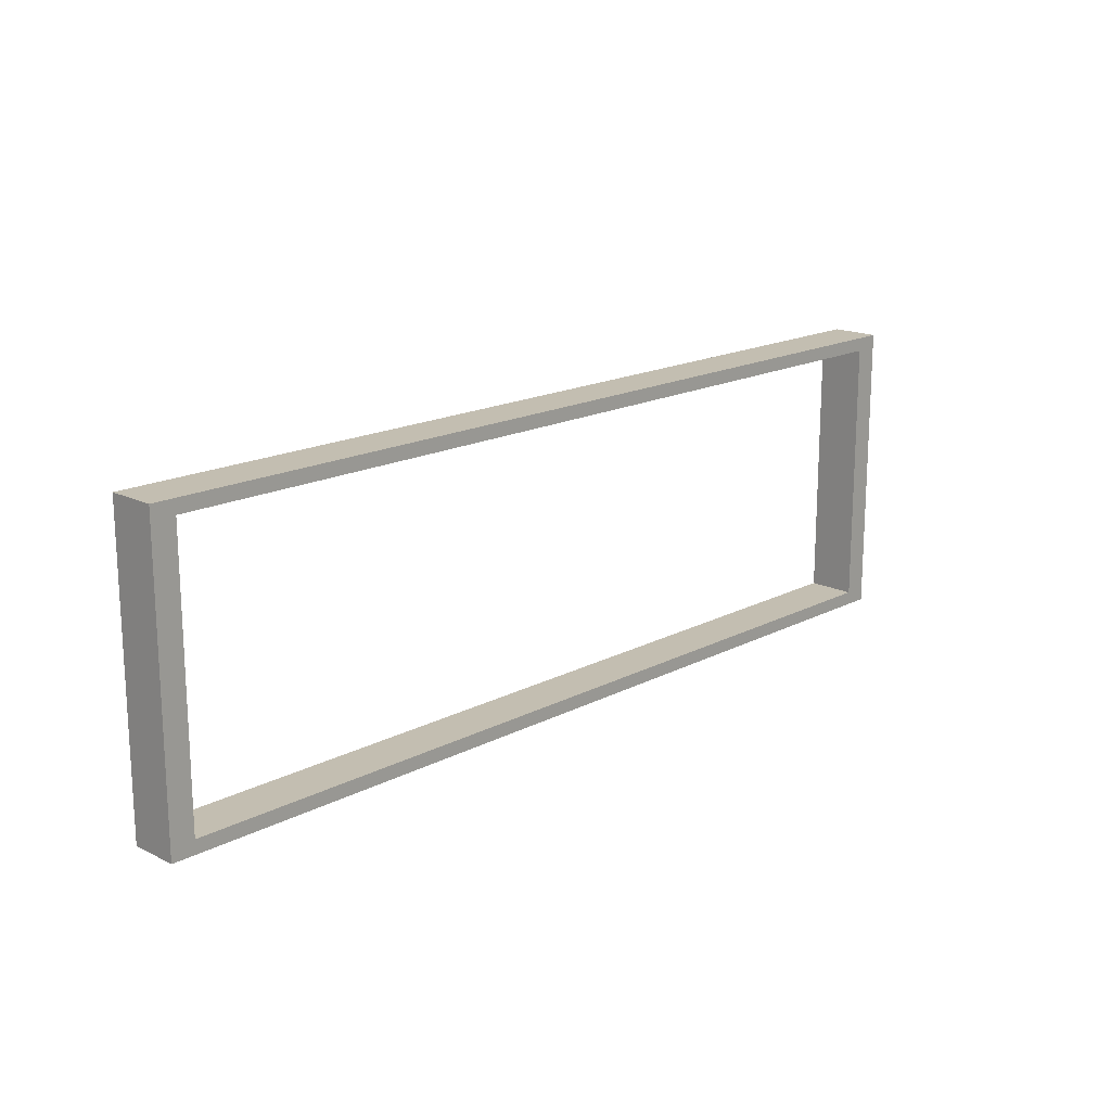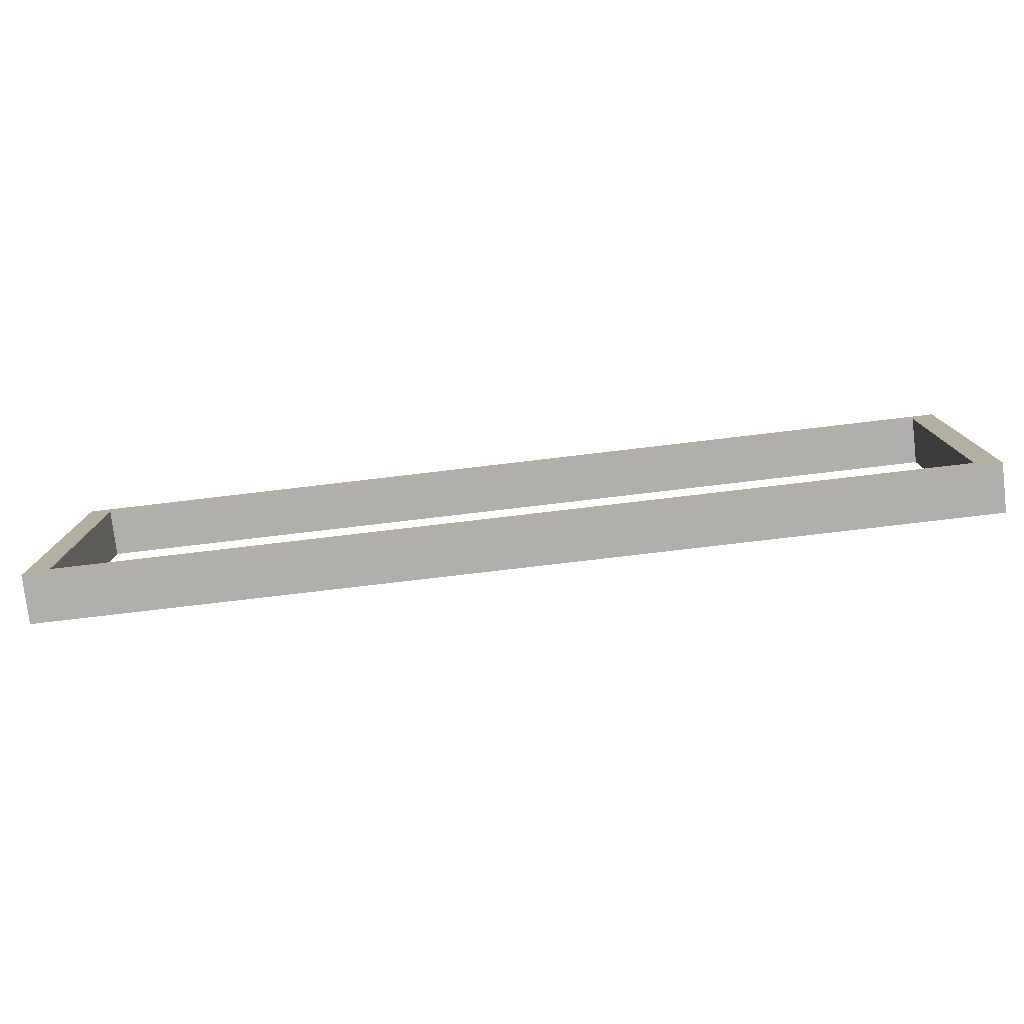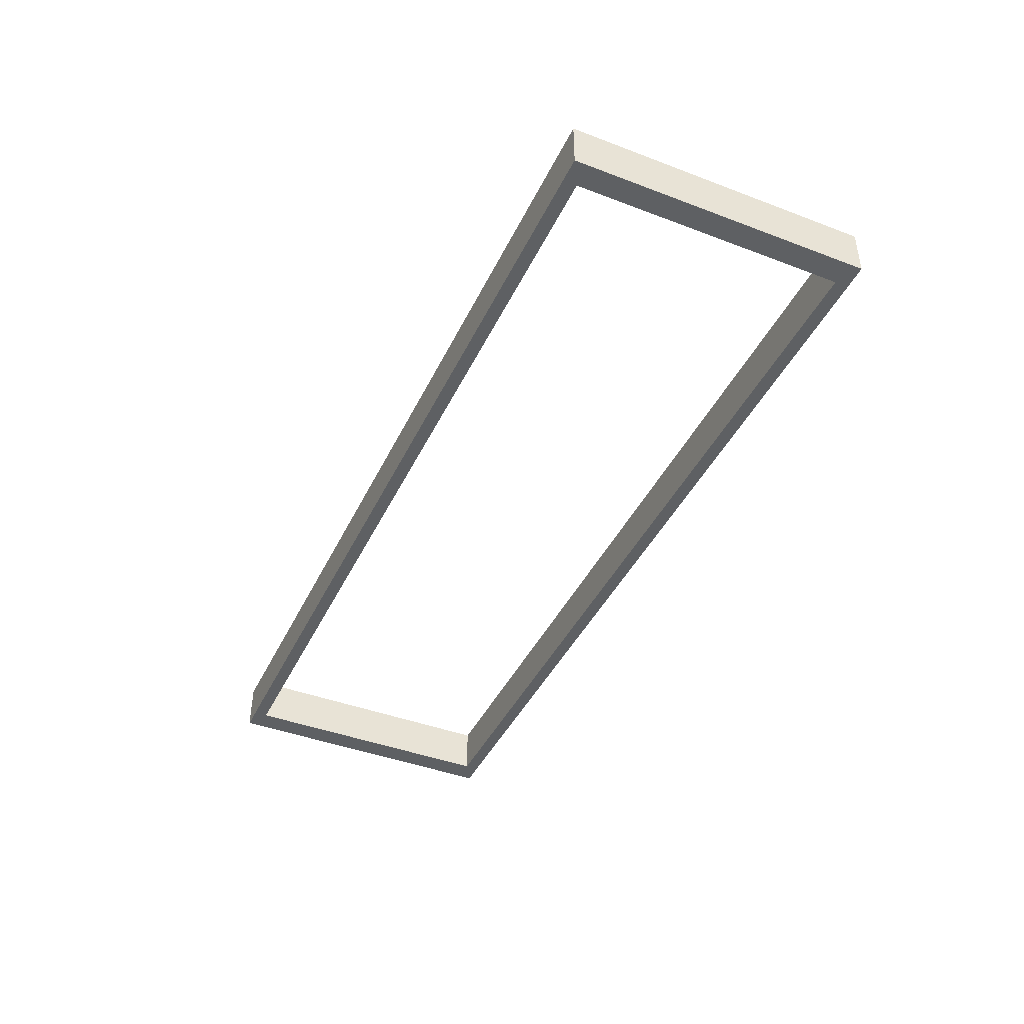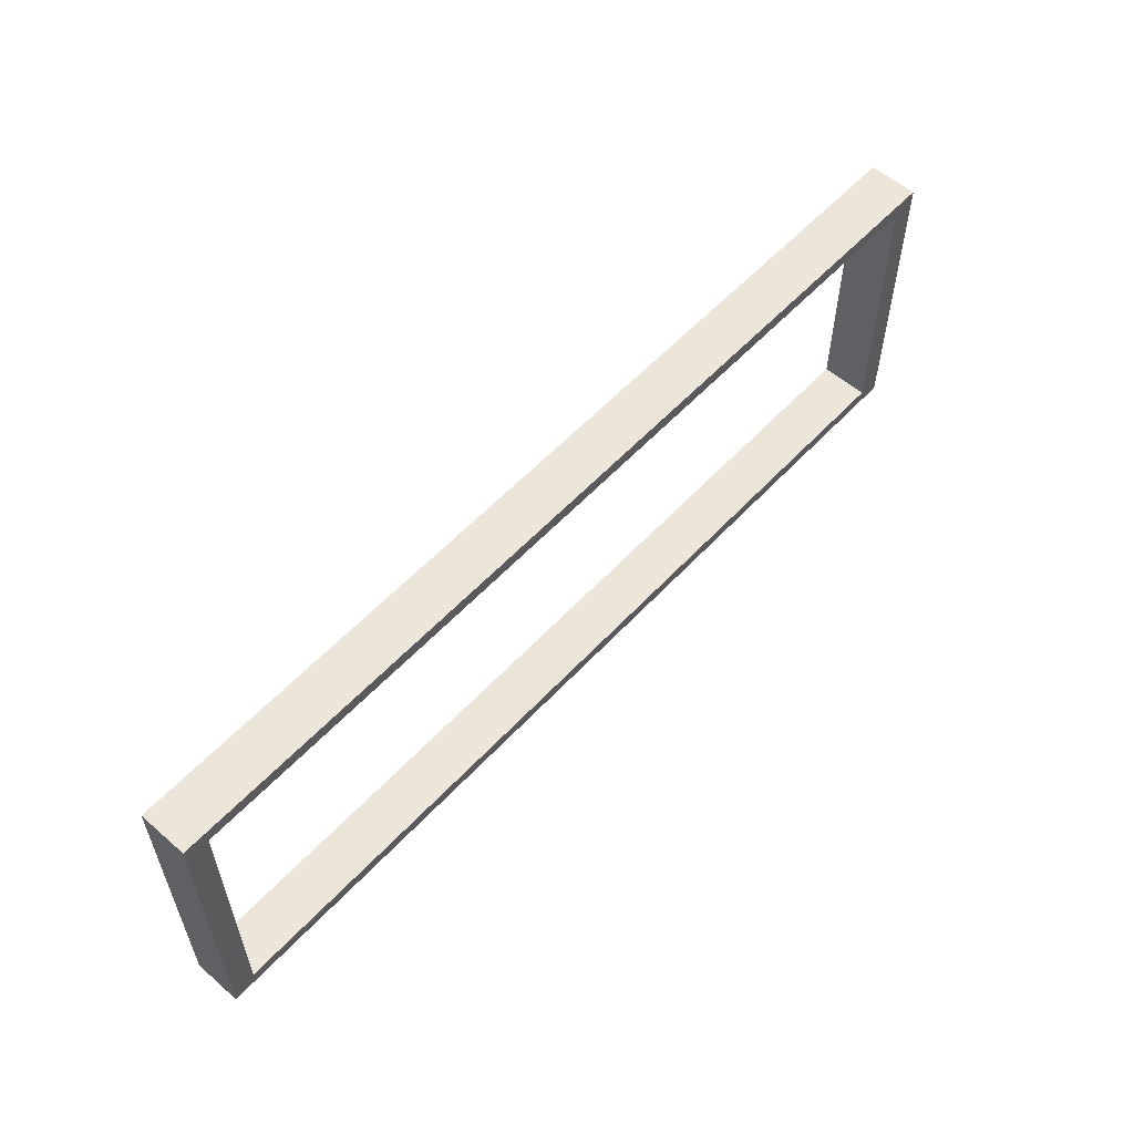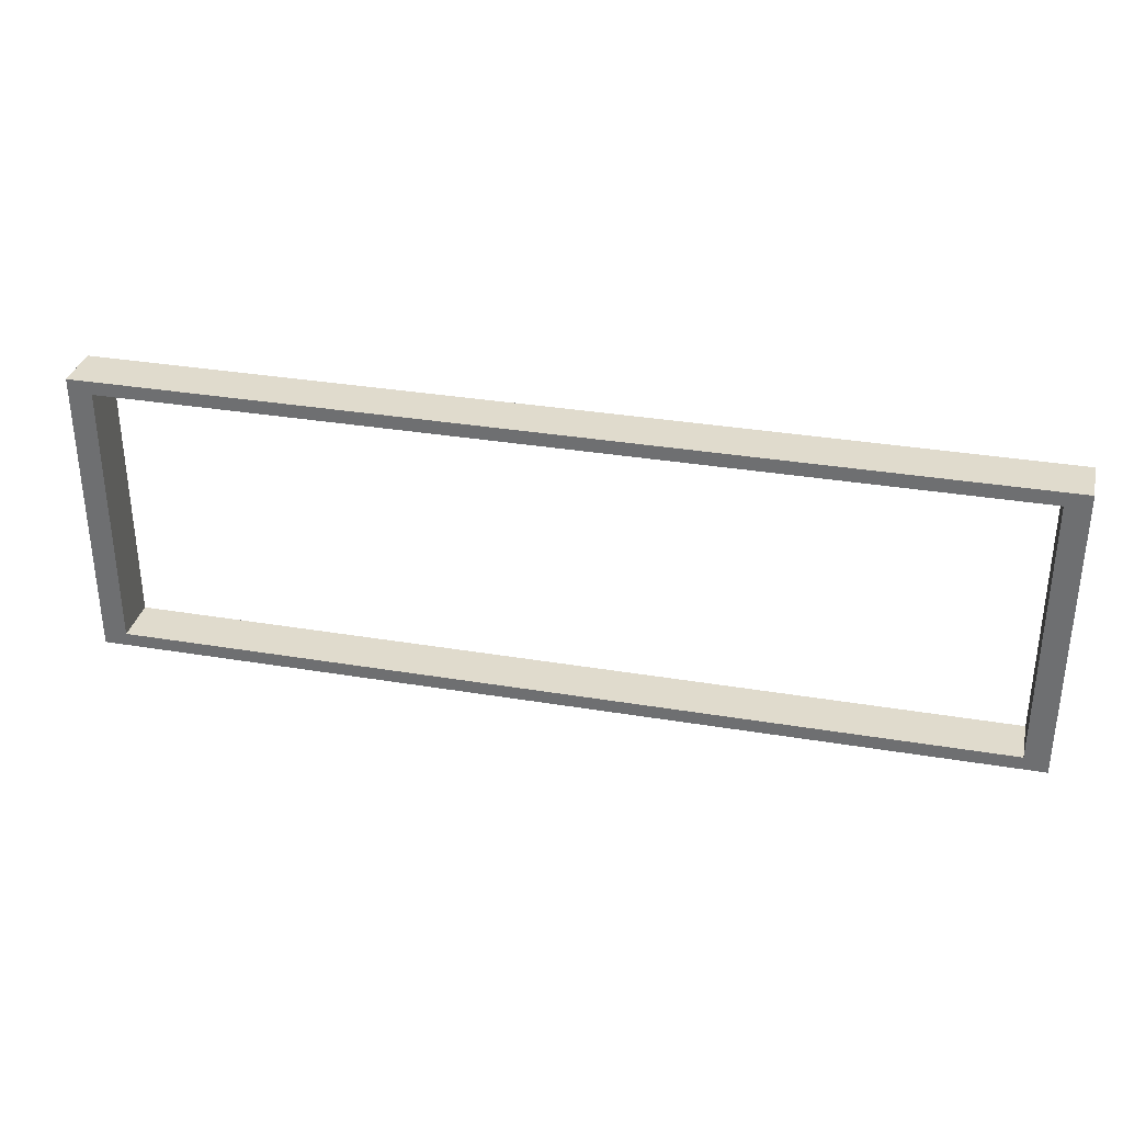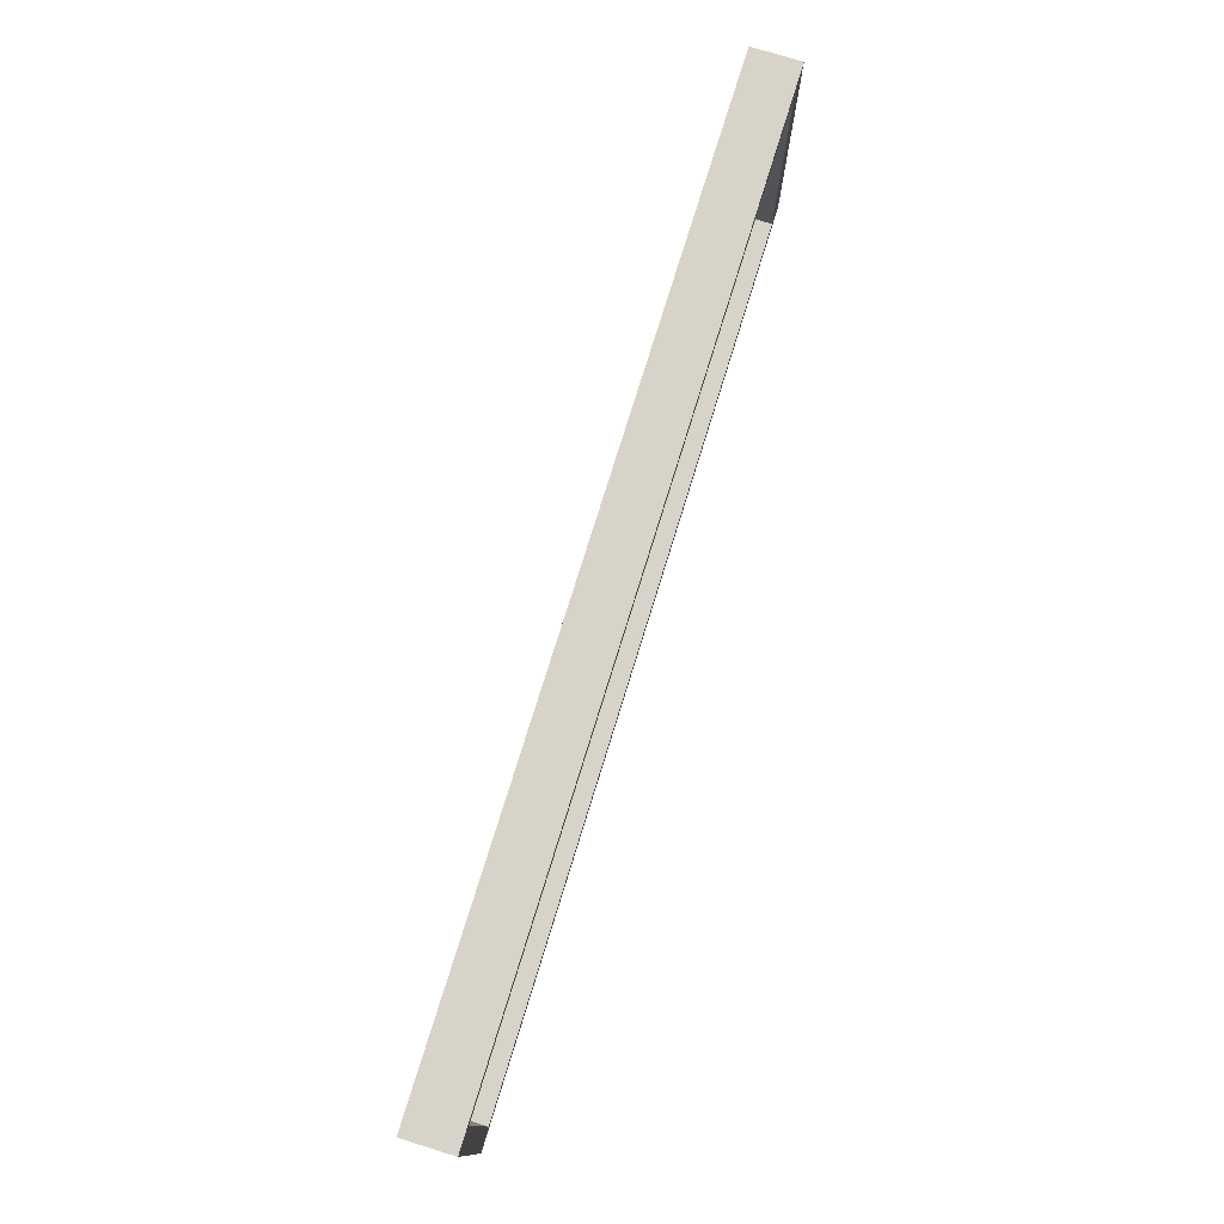
<metadata>
{"format":"obj","ext":"obj","renderer":"f3d","projection":"perspective","resolution":1024,"background":"white","views":[{"elev":17.2,"azim":-45.9,"up":"+Y"},{"elev":-78.3,"azim":-173.3,"up":"+Y"},{"elev":-42.6,"azim":65.7,"up":"+Z"},{"elev":56.6,"azim":132.1,"up":"+Y"},{"elev":33.2,"azim":12.9,"up":"+Y"},{"elev":76.7,"azim":-72.8,"up":"+Y"}]}
</metadata>
<code>
o Cube.002
v -3.653 -0.5919 -0.1993
v -3.653 1.653 -0.1993
v -3.653 -0.5919 0.1993
v -3.653 1.653 0.1993
v 3.653 -0.5919 -0.1993
v 3.653 1.653 -0.1993
v 3.653 -0.5919 0.1993
v 3.653 1.653 0.1993
v -3.85 -0.7047 -0.1993
v -3.85 1.766 -0.1993
v -3.85 1.766 0.1993
v -3.85 -0.7047 0.1993
v 3.85 -0.7047 0.1993
v 3.85 1.766 0.1993
v 3.85 1.766 -0.1993
v 3.85 -0.7047 -0.1993
f 9 12 11 10
f 6 5 7 8
f 13 16 15 14
f 2 6 8 4
f 12 9 16 13
f 14 15 10 11
f 1 9 10 2
f 4 11 12 3
f 3 12 13 7
f 8 14 11 4
f 7 13 14 8
f 6 15 16 5
f 5 16 9 1
f 2 10 15 6
f 5 1 3 7
f 1 2 4 3

</code>
